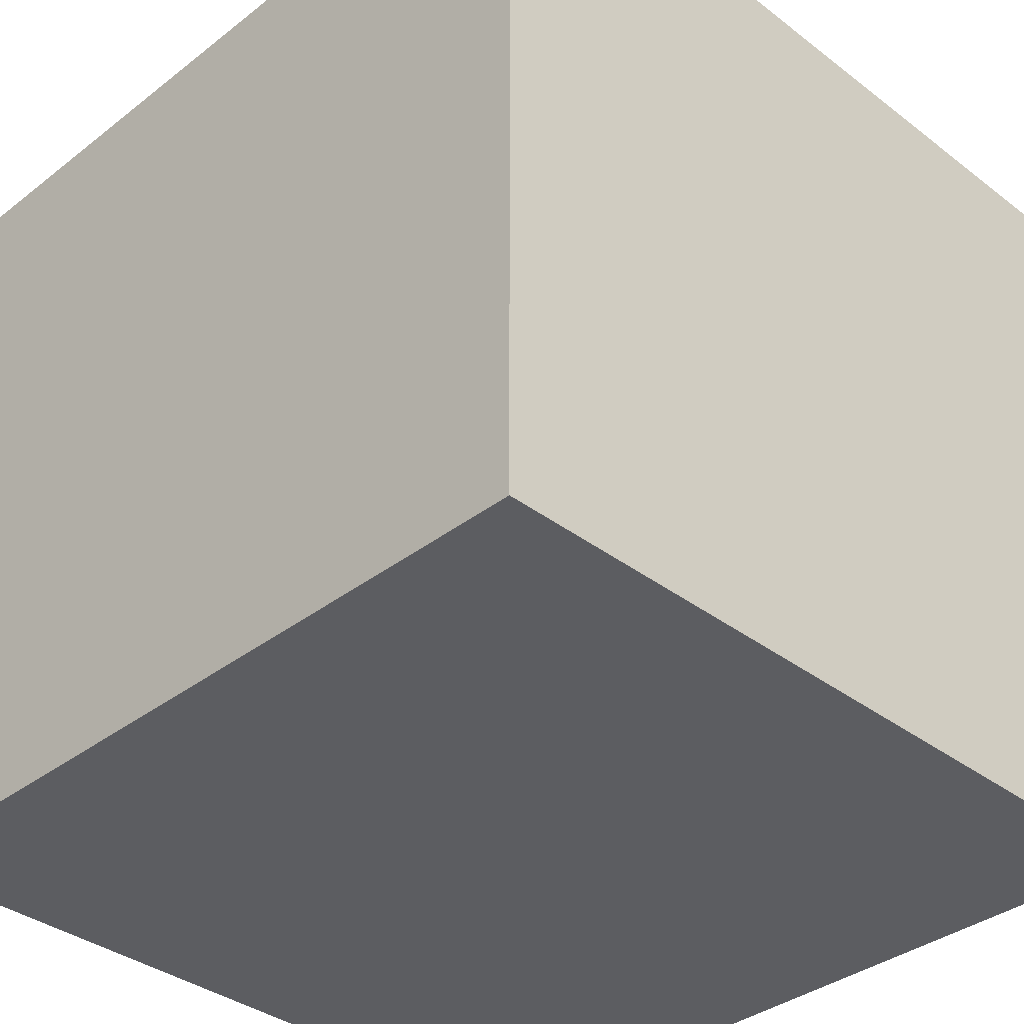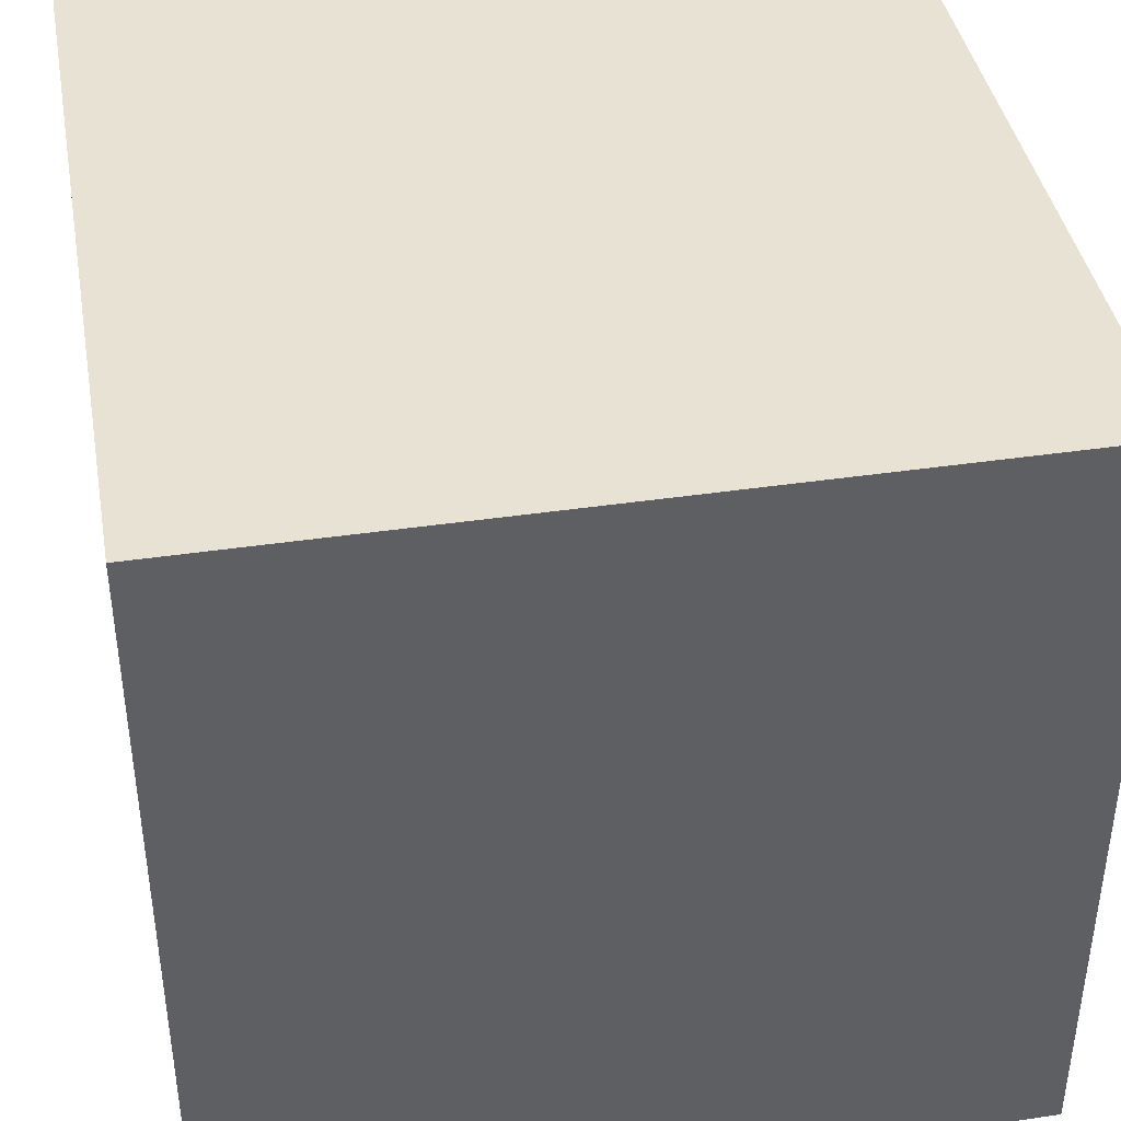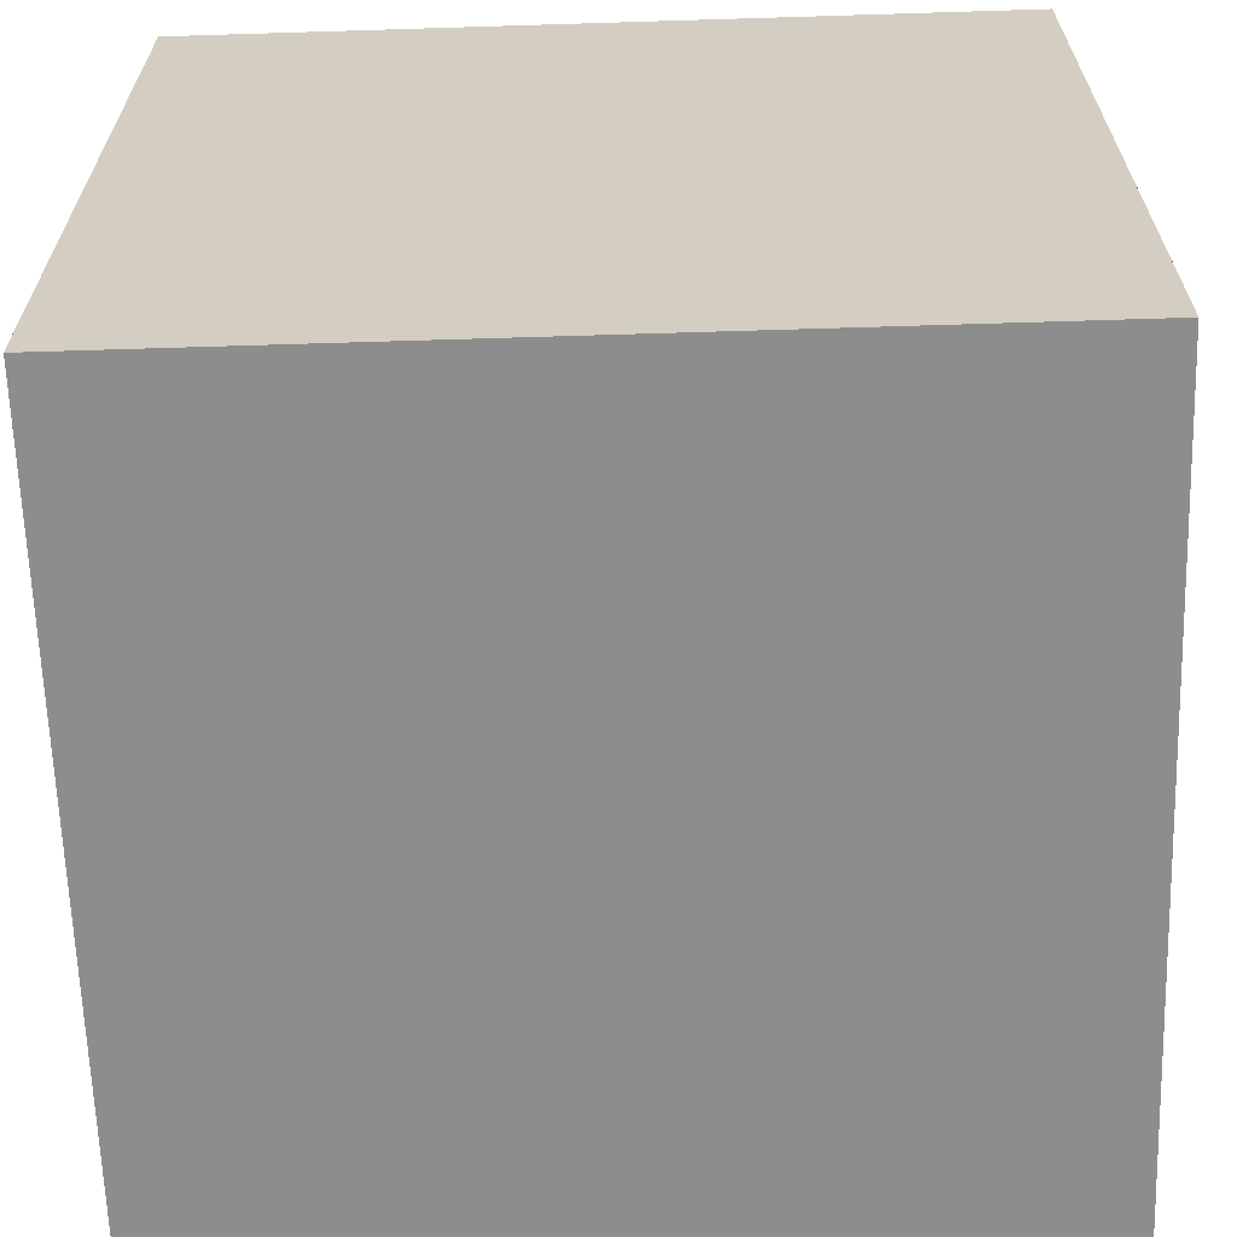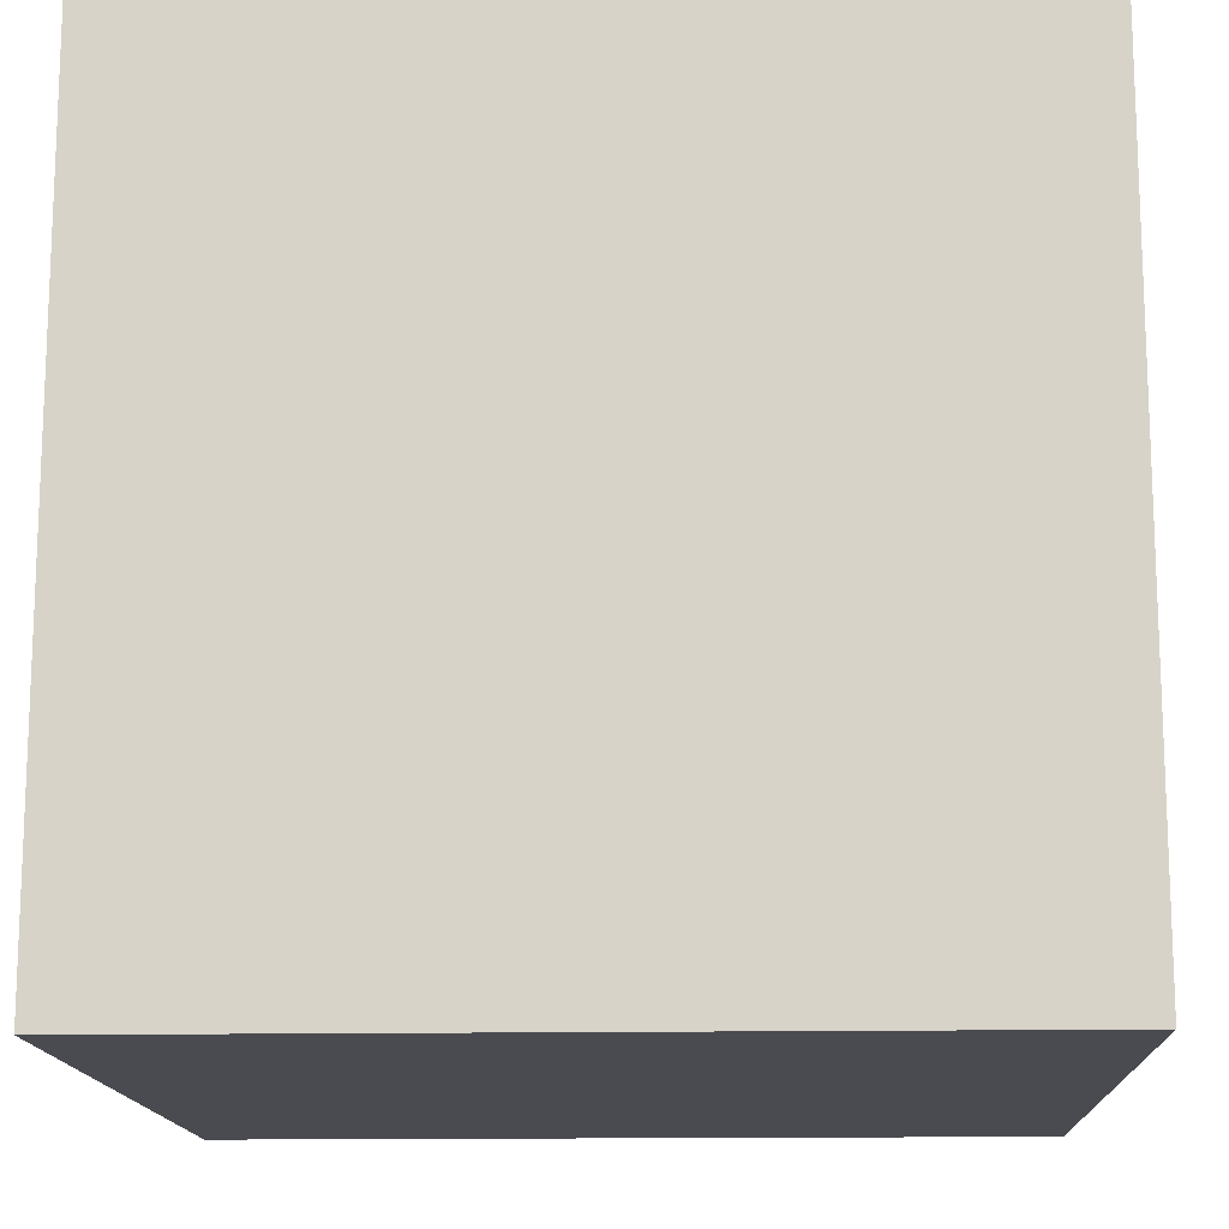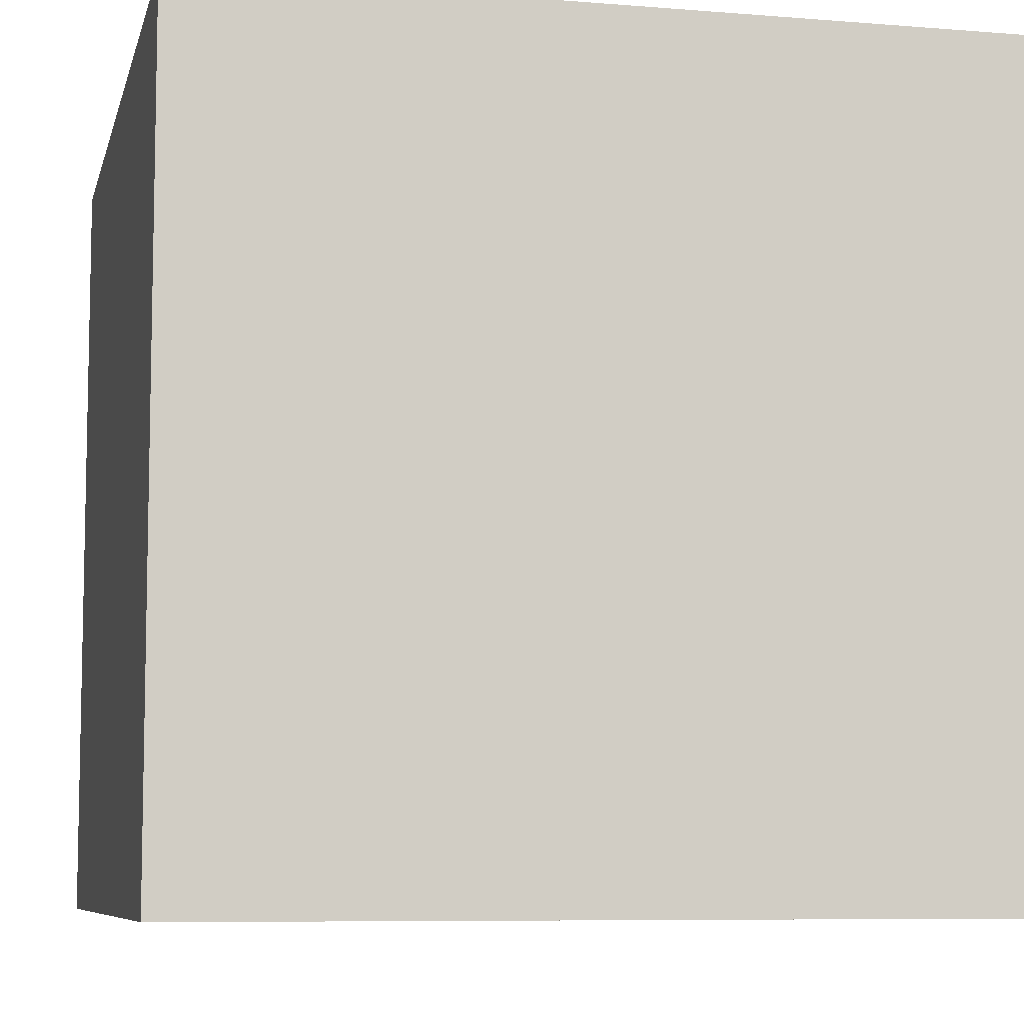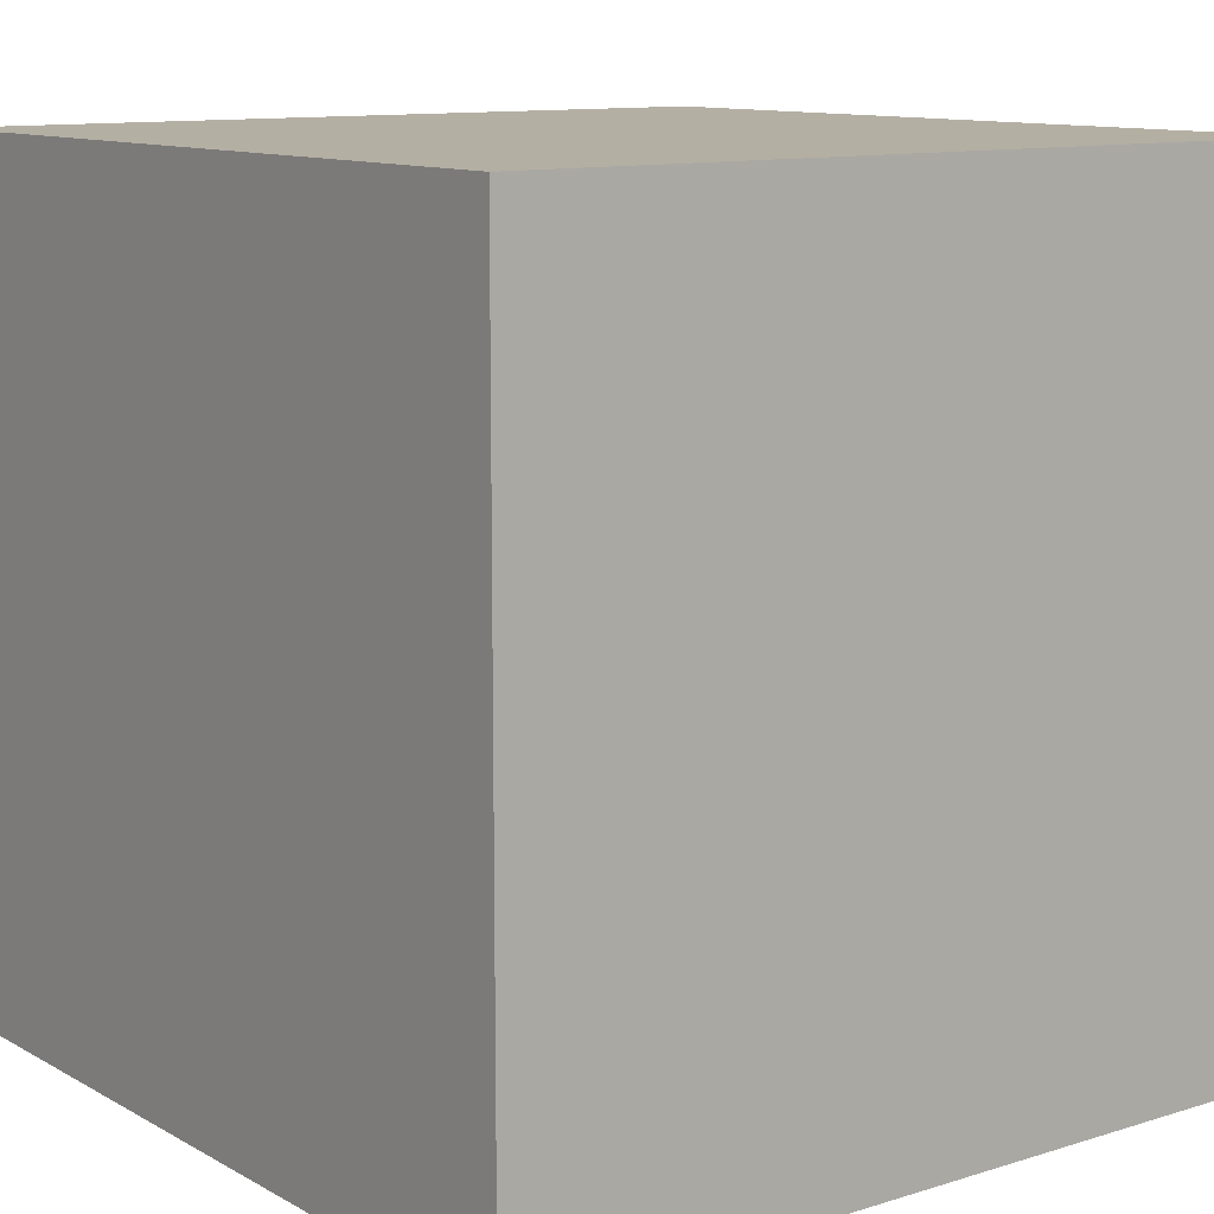
<metadata>
{"format":"obj","ext":"obj","renderer":"f3d","projection":"perspective","resolution":1024,"background":"white","views":[{"elev":-36.3,"azim":45.2,"up":"+Z"},{"elev":40.9,"azim":79.8,"up":"+Z"},{"elev":-64.6,"azim":-178.2,"up":"+Z"},{"elev":-14.5,"azim":-177.7,"up":"+Z"},{"elev":-7.7,"azim":77.1,"up":"+Z"},{"elev":11.2,"azim":-37.2,"up":"+Z"}]}
</metadata>
<code>
o
v -1.8 0.2 1.8
v -1.8 0.2 -1.8
v -1.8 0.3 1.7
v -1.8 0.3 -1.7
v -1.8 3.7 1.7
v -1.8 3.7 -1.7
v -1.8 3.8 1.8
v -1.8 3.8 -1.8
v 1.8 0.2 1.8
v 1.8 0.2 -1.8
v 1.8 0.3 1.7
v 1.8 0.3 -1.7
v 1.8 3.7 1.7
v 1.8 3.7 -1.7
v 1.8 3.8 1.8
v 1.8 3.8 -1.8
v -1.8 0.2 1.8
v -1.8 3.8 1.8
v -1.7 0.3 1.8
v -1.7 3.7 1.8
v -0.9 2.3 1.8
v -0.9 2.9 1.8
v -0.6 2.3 1.8
v -0.6 2.9 1.8
v 0.6 2.3 1.8
v 0.6 2.9 1.8
v 0.9 2.3 1.8
v 0.9 2.9 1.8
v 1.7 0.3 1.8
v 1.7 3.7 1.8
v 1.8 0.2 1.8
v 1.8 3.8 1.8
v -1.8 0.2 -1.8
v -1.8 3.8 -1.8
v -1.7 0.3 -1.8
v -1.7 3.7 -1.8
v 1.7 0.3 -1.8
v 1.7 3.7 -1.8
v 1.8 0.2 -1.8
v 1.8 3.8 -1.8
v -1.8 0.2 1.8
v 1.8 0.2 1.8
v -1.7 0.2 1.7
v 1.7 0.2 1.7
v -1.7 0.2 -1.7
v 1.7 0.2 -1.7
v -1.8 0.2 -1.8
v 1.8 0.2 -1.8
v -1.8 3.8 1.8
v 1.8 3.8 1.8
v -1.7 3.8 1.7
v 1.7 3.8 1.7
v -1.7 3.8 -1.7
v 1.7 3.8 -1.7
v -1.8 3.8 -1.8
v 1.8 3.8 -1.8
f 3 2 1
f 4 2 3
f 5 3 1
f 5 4 3
f 6 2 4
f 6 4 5
f 7 5 1
f 7 6 5
f 8 2 6
f 8 6 7
f 9 10 11
f 11 10 12
f 9 11 13
f 11 12 13
f 12 10 14
f 13 12 14
f 9 13 15
f 13 14 15
f 14 10 16
f 15 14 16
f 19 18 17
f 20 18 19
f 21 20 19
f 22 20 21
f 23 21 19
f 23 22 21
f 24 20 22
f 24 22 23
f 25 23 19
f 25 24 23
f 26 20 24
f 26 24 25
f 27 25 19
f 27 26 25
f 28 20 26
f 28 26 27
f 29 19 17
f 29 27 19
f 29 28 27
f 30 20 28
f 30 28 29
f 30 18 20
f 31 29 17
f 31 30 29
f 32 18 30
f 32 30 31
f 33 34 35
f 35 34 36
f 33 35 37
f 35 36 37
f 36 34 38
f 37 36 38
f 33 37 39
f 37 38 39
f 38 34 40
f 39 38 40
f 43 42 41
f 44 42 43
f 45 43 41
f 45 44 43
f 46 42 44
f 46 44 45
f 47 45 41
f 47 46 45
f 48 42 46
f 48 46 47
f 49 50 51
f 51 50 52
f 49 51 53
f 51 52 53
f 52 50 54
f 53 52 54
f 49 53 55
f 53 54 55
f 54 50 56
f 55 54 56

</code>
